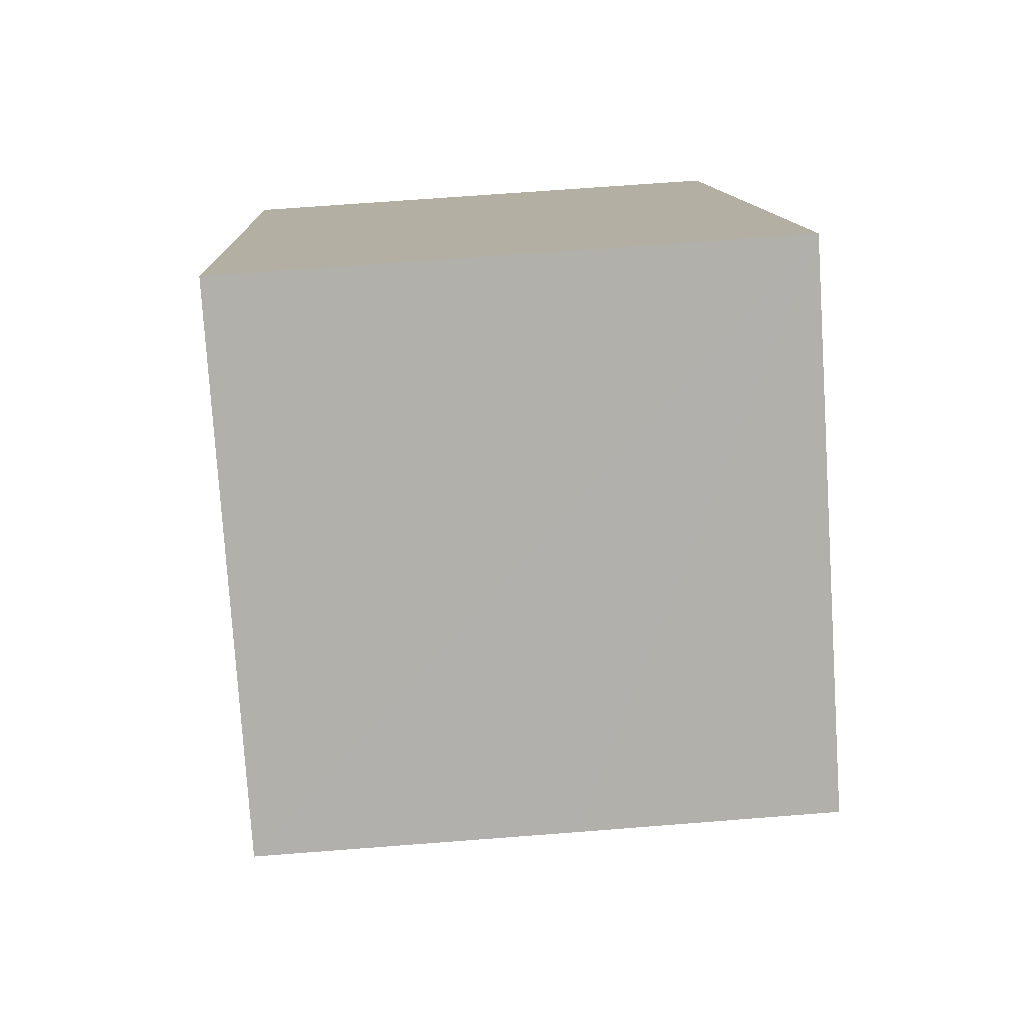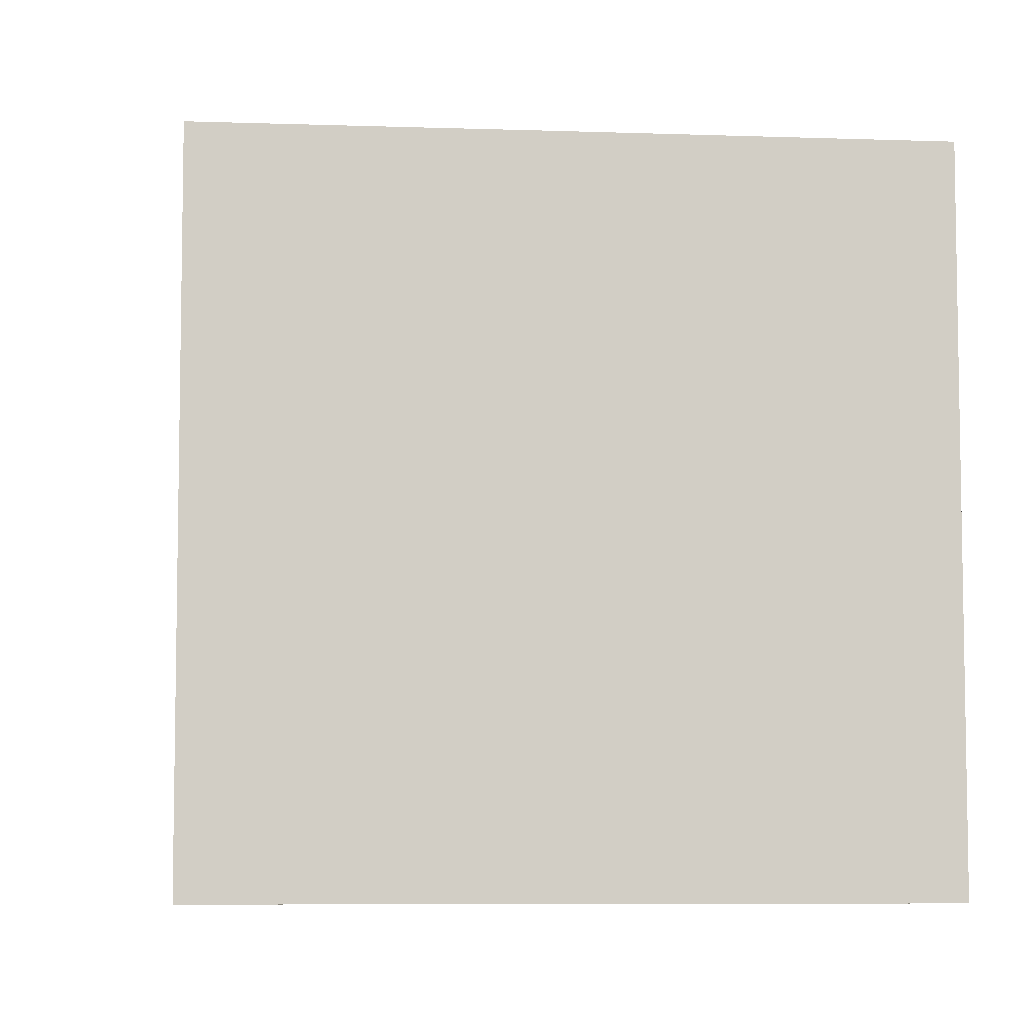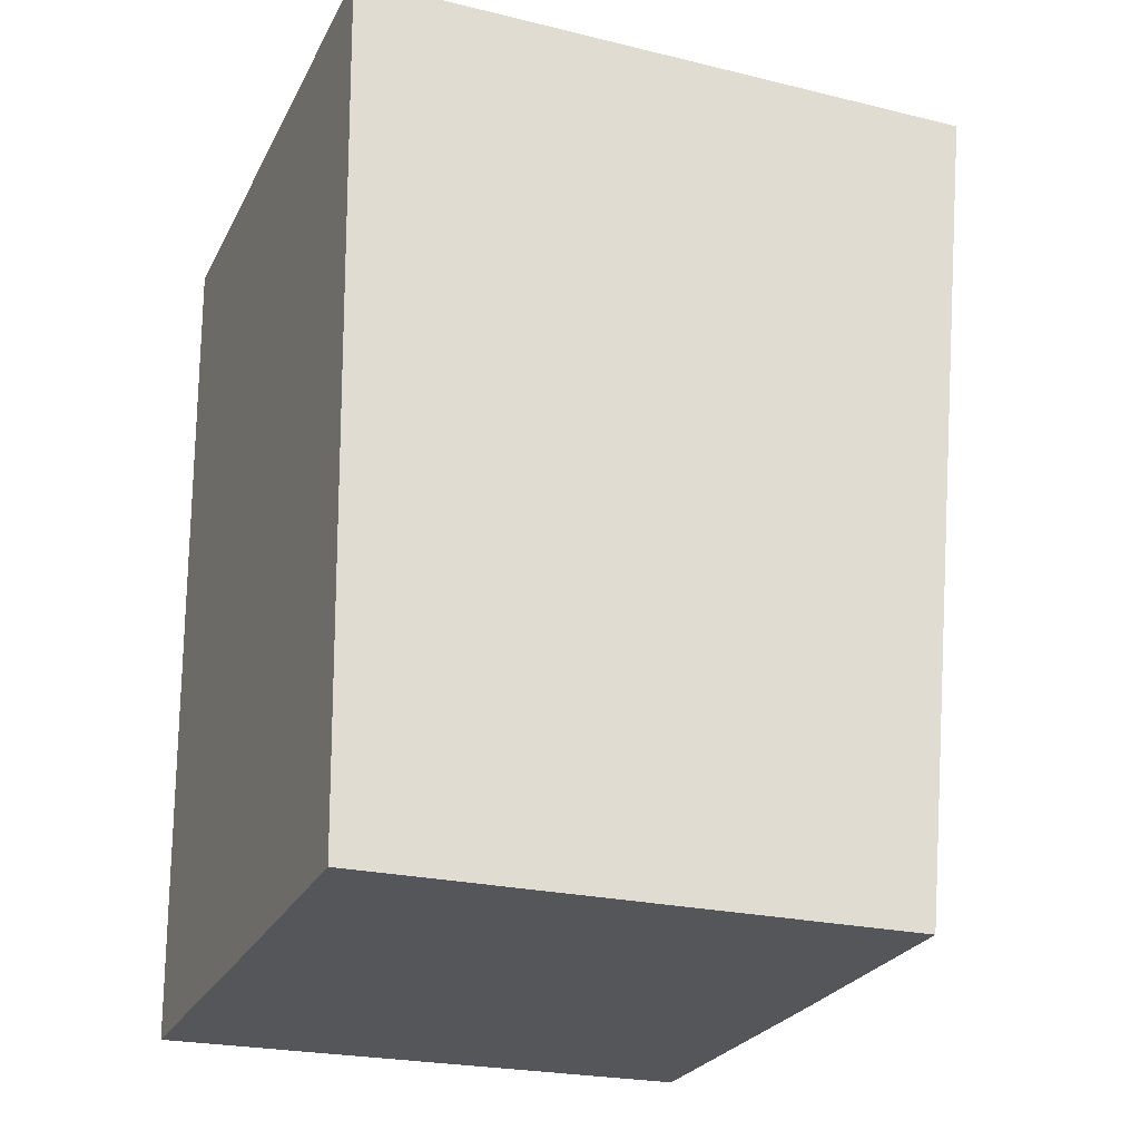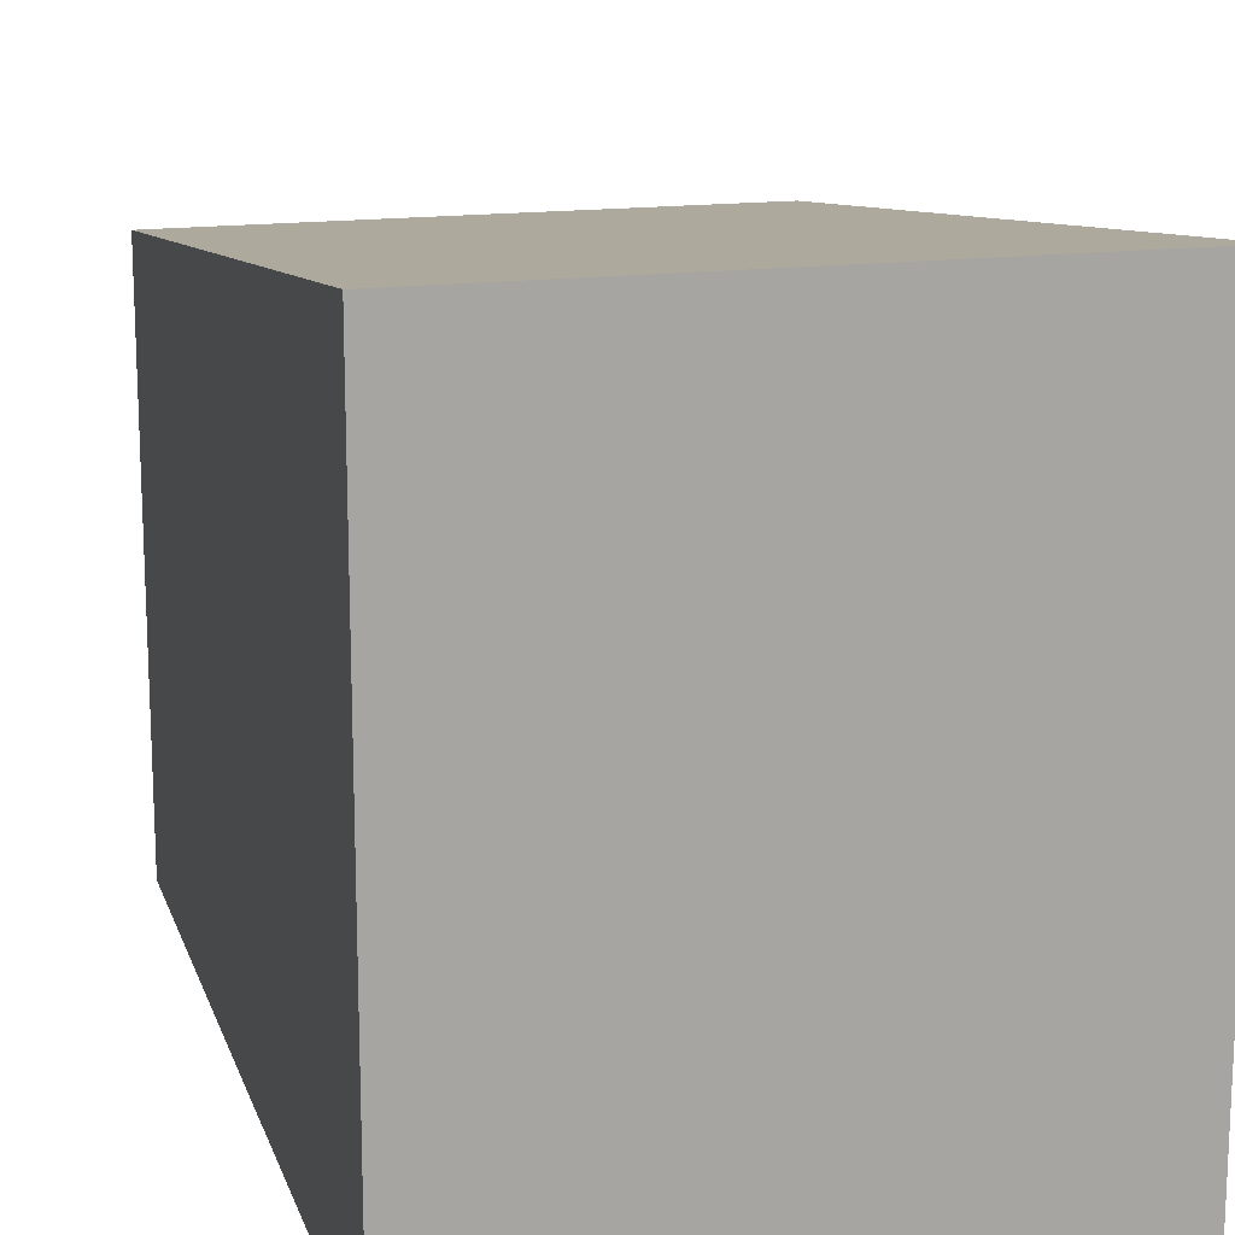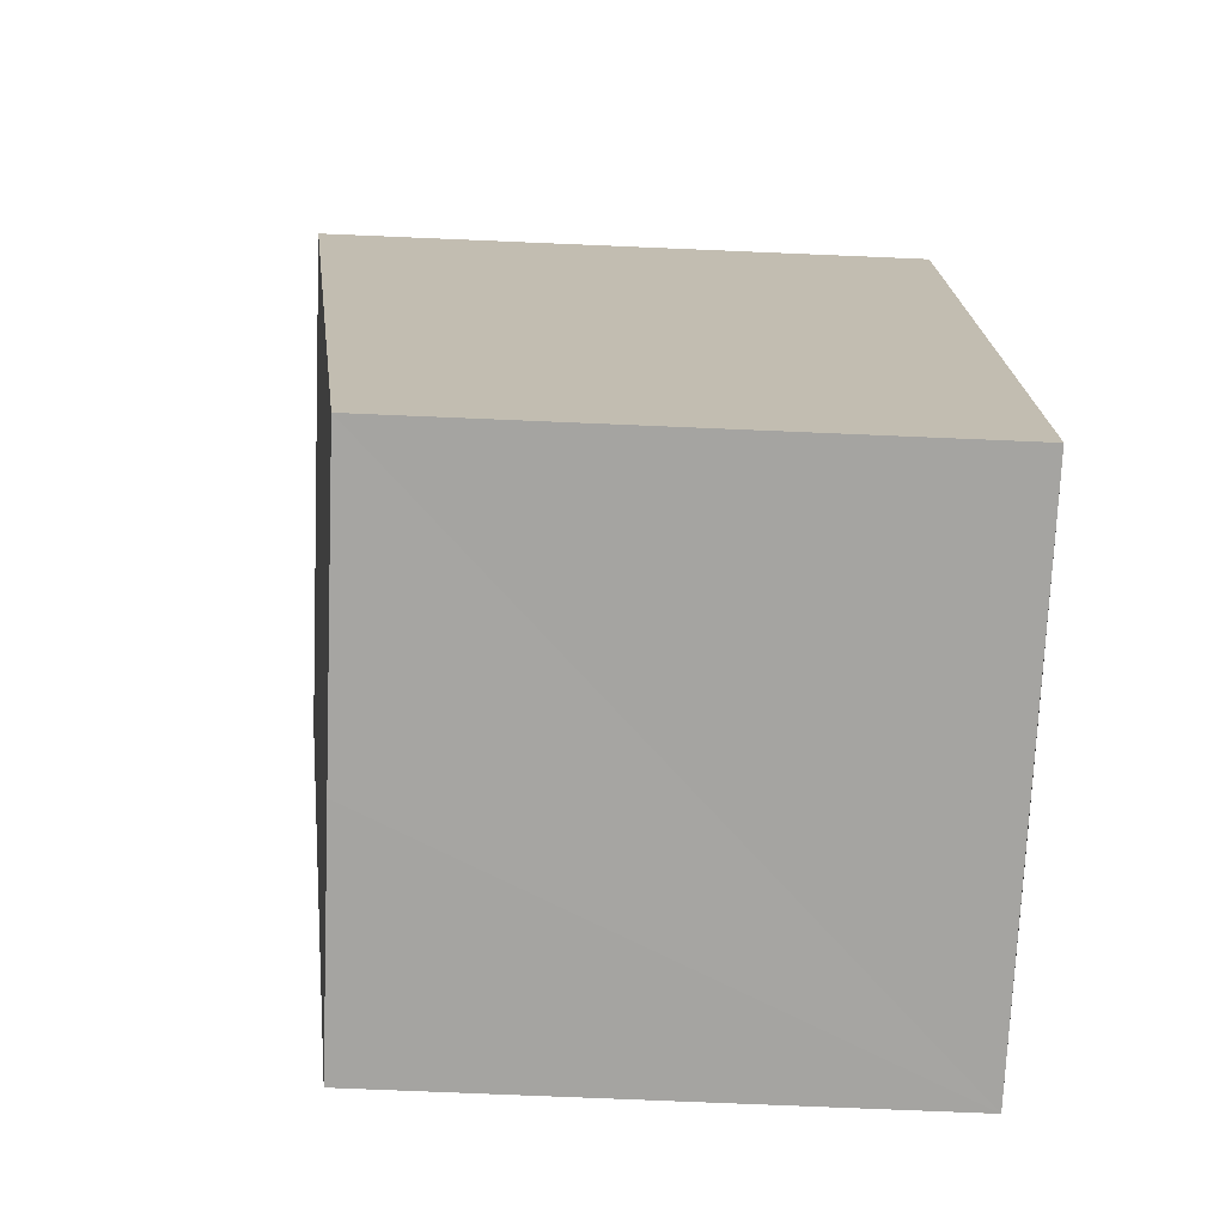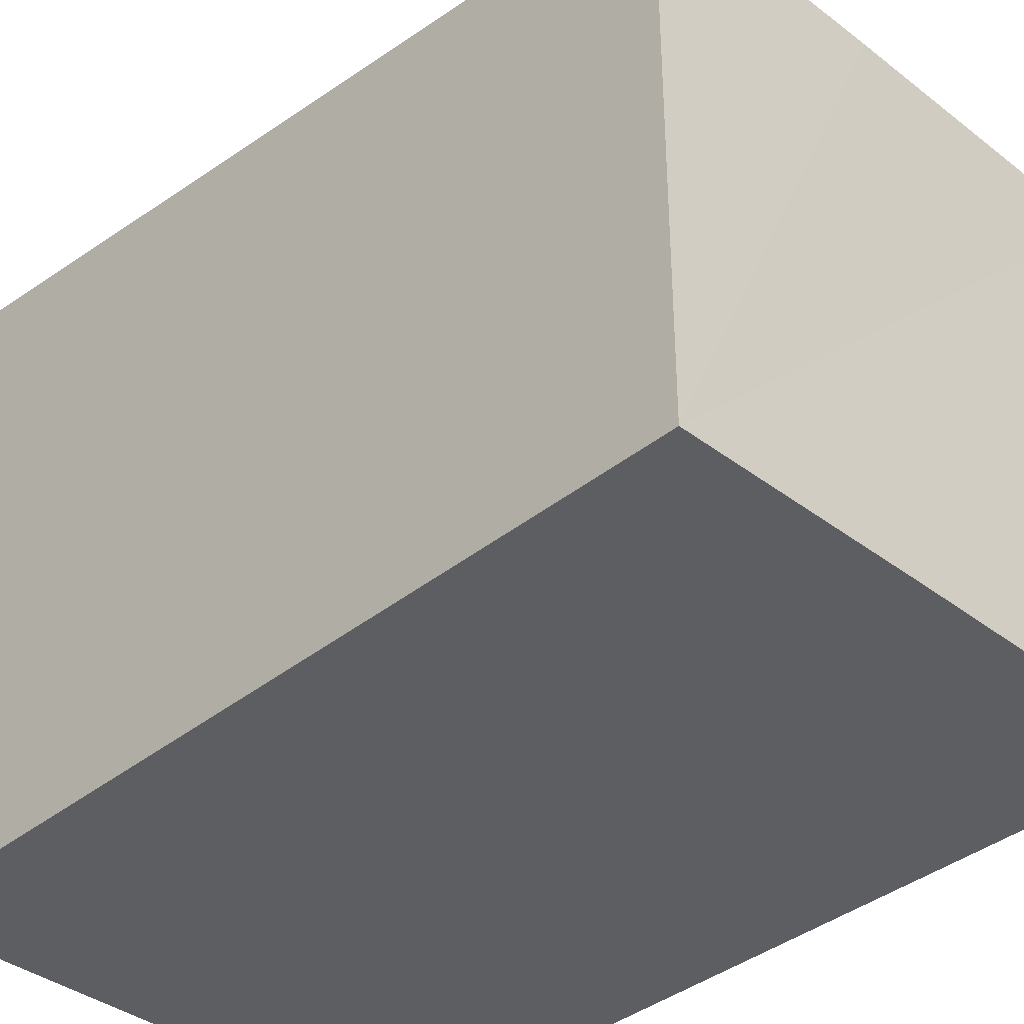
<metadata>
{"format":"obj","ext":"obj","renderer":"f3d","projection":"perspective","resolution":1024,"background":"white","views":[{"elev":-78.1,"azim":3.7,"up":"+Z"},{"elev":-7.0,"azim":171.6,"up":"+Y"},{"elev":-23.4,"azim":67.8,"up":"+Z"},{"elev":15.8,"azim":-18.1,"up":"+Y"},{"elev":-75.9,"azim":-92.4,"up":"+Z"},{"elev":-38.0,"azim":133.2,"up":"+Y"}]}
</metadata>
<code>
v  0 7.733 4.735e-16
v  4.08 6.473 -10.22
v  0.464 6.475 -10.37
v  5.137 6.473 -10.18
v  7.026 6.474 -10.09
v  6.485 7.733 0.289
v  6.595 7.733 0.294
v  6.595 -1.8e-17 0.294
v  7.026 6.176e-16 -10.09
v  0.464 6.347e-16 -10.37
v  4.08 6.261e-16 -10.22
v  5.137 6.23e-16 -10.18
v  0 0 0
v  6.485 -1.77e-17 0.289
g defaultobject
f 1 2 3
f 2 1 4
f 4 1 5
f 5 1 6
f 5 6 7
f 8 5 7
f 5 8 9
f 9 4 5
f 4 9 2
f 2 9 3
f 3 9 10
f 10 9 11
f 11 9 12
f 3 13 1
f 13 3 10
f 6 8 7
f 8 6 1
f 8 1 14
f 14 1 13
f 11 13 10
f 13 11 14
f 14 11 12
f 14 12 9
f 14 9 8

</code>
